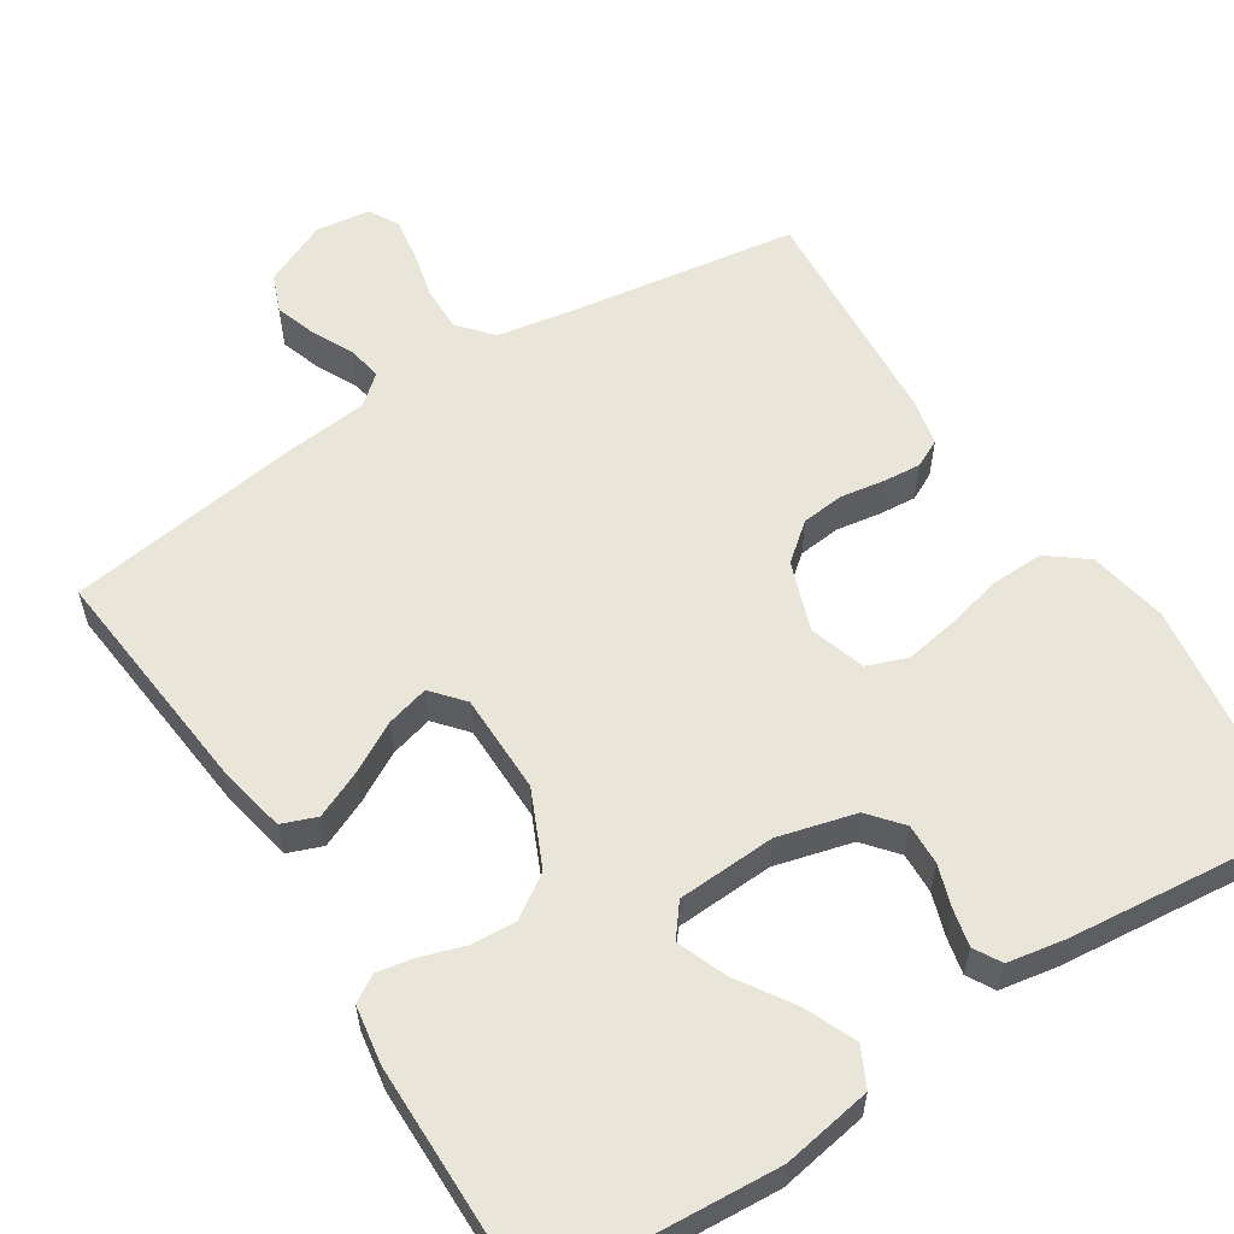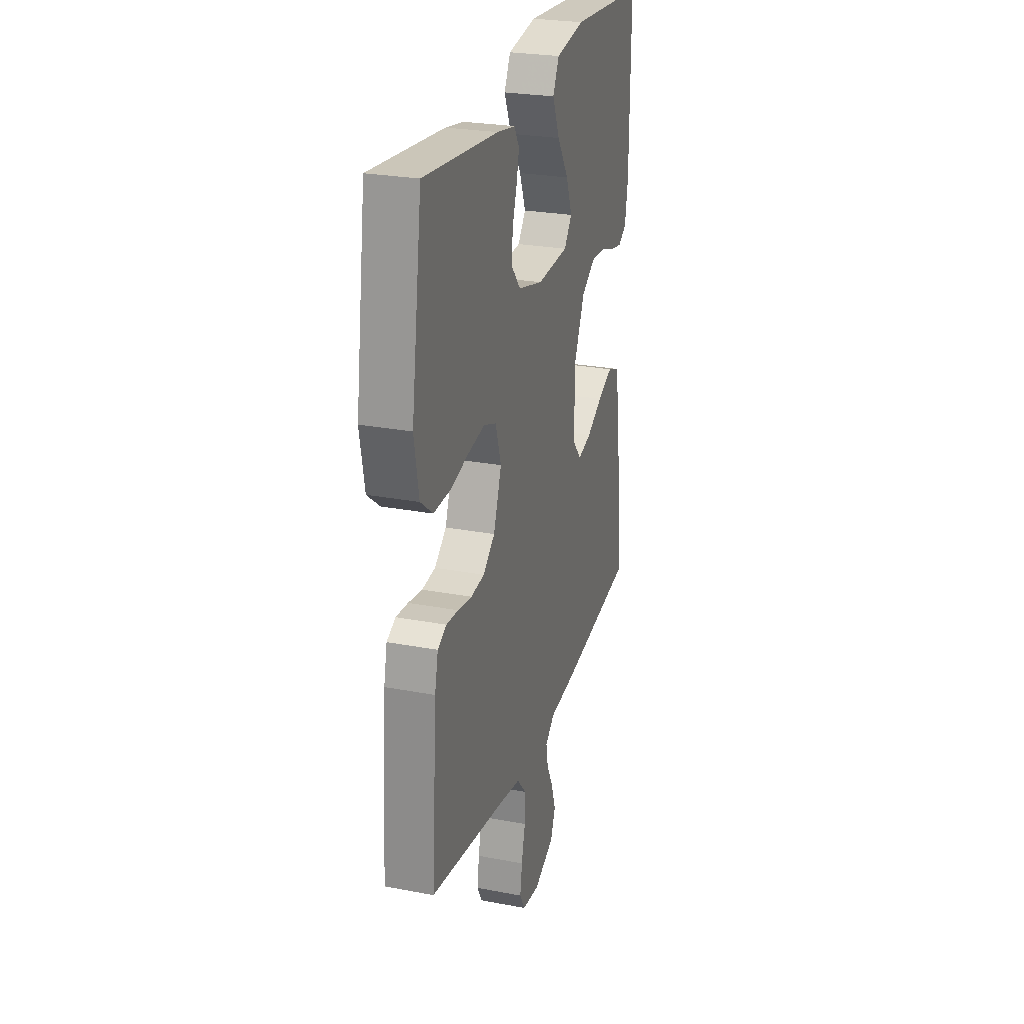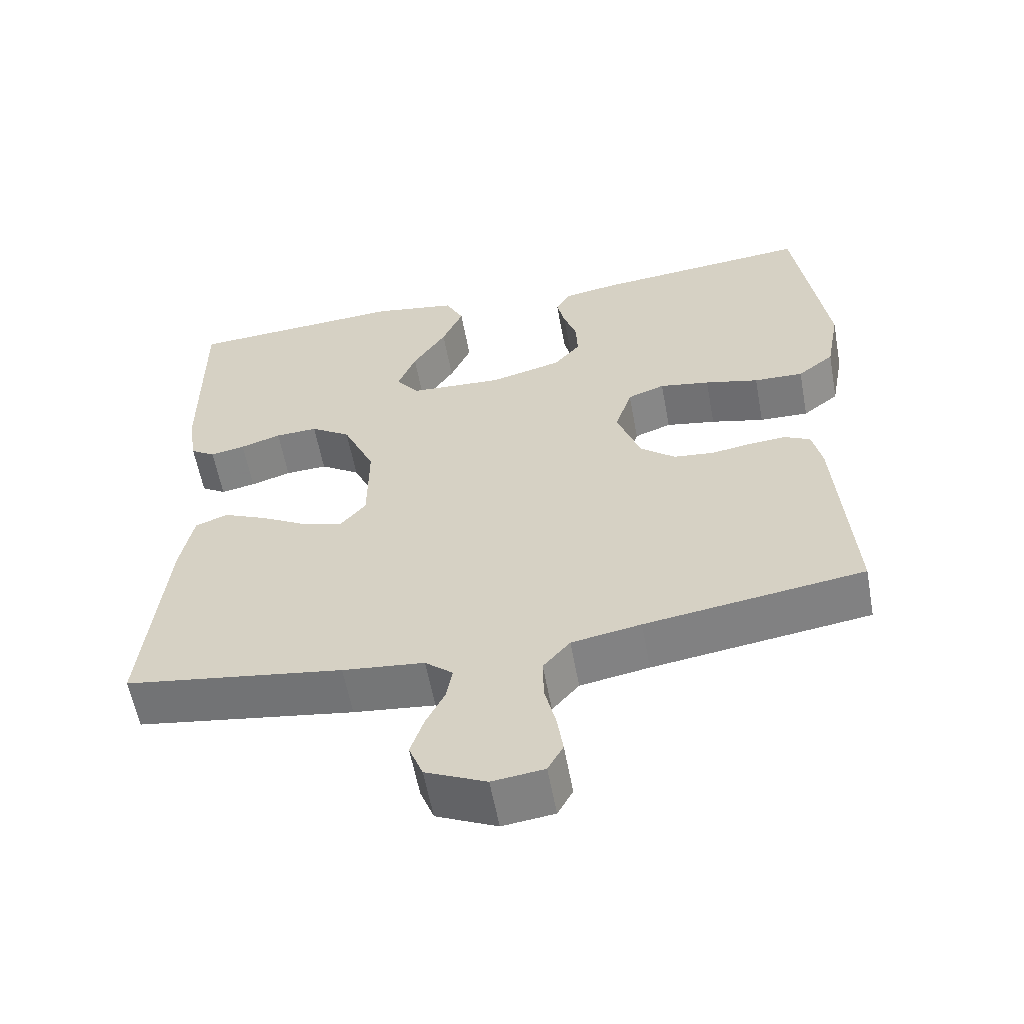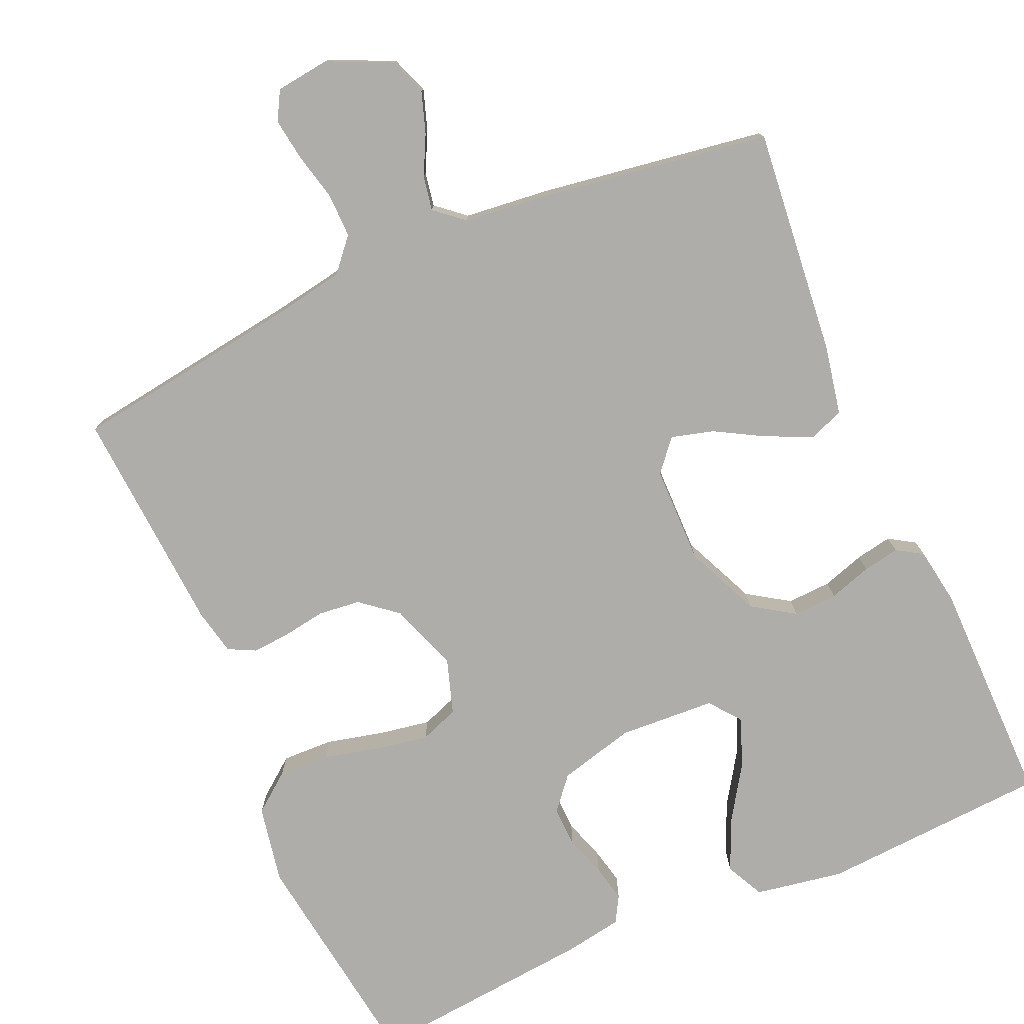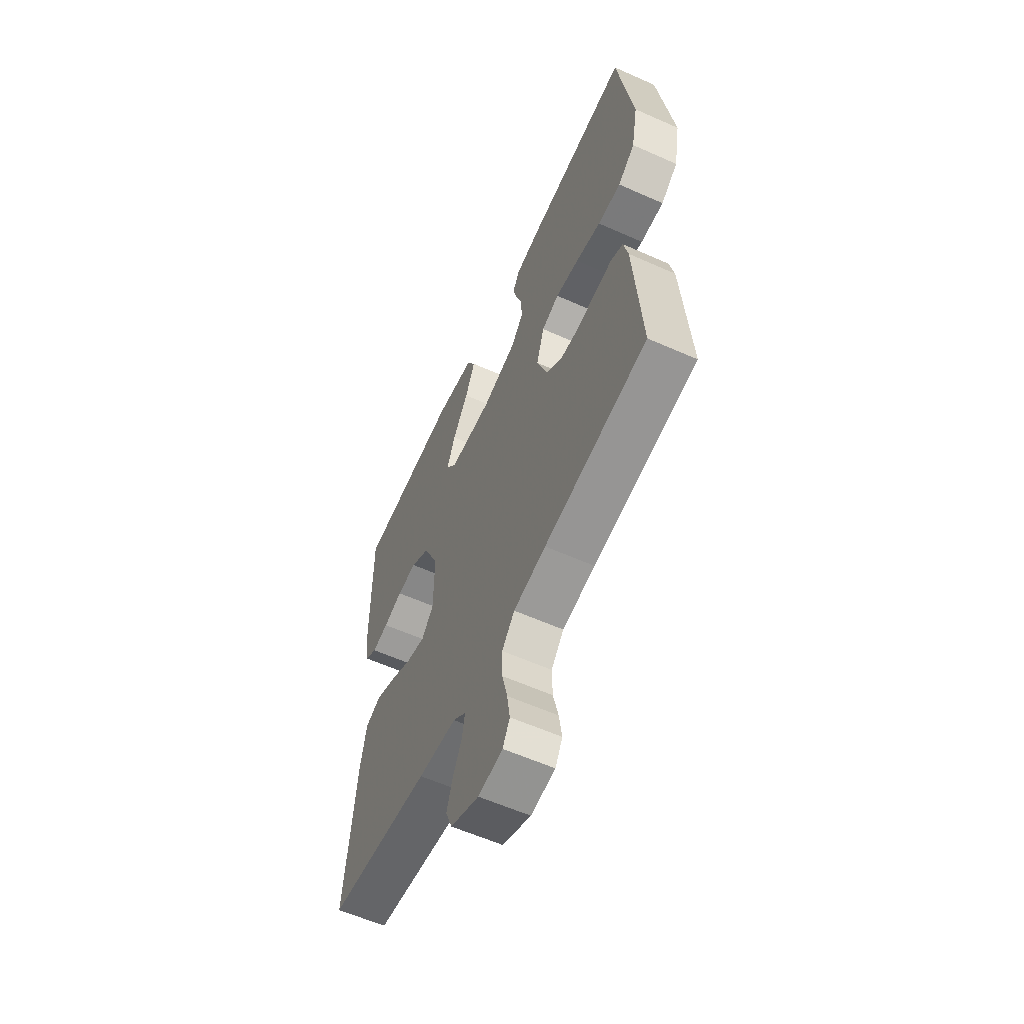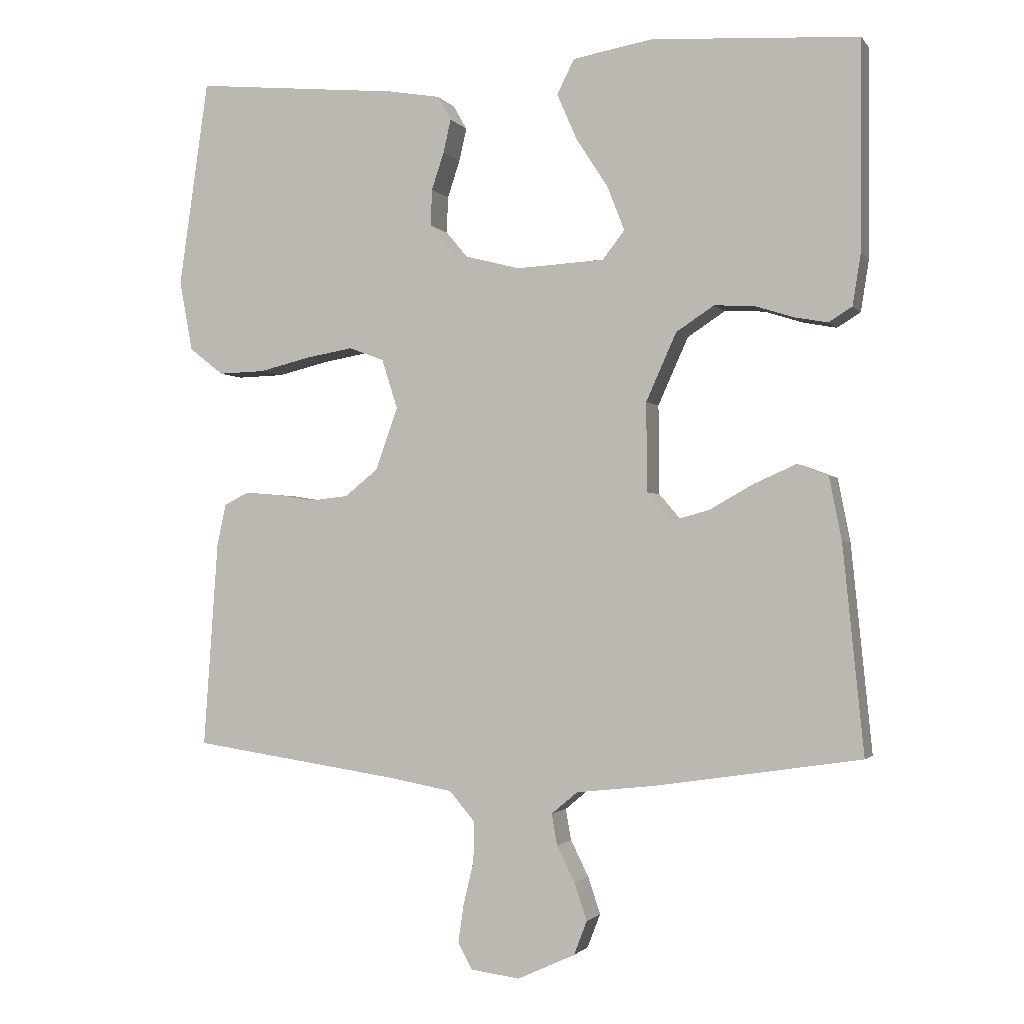
<metadata>
{"format":"obj","ext":"obj","renderer":"f3d","projection":"perspective","resolution":1024,"background":"white","views":[{"elev":57.9,"azim":-32.5,"up":"+Y"},{"elev":25.9,"azim":106.9,"up":"+Z"},{"elev":-58.6,"azim":10.4,"up":"+Z"},{"elev":-77.4,"azim":-156.4,"up":"+Y"},{"elev":-59.7,"azim":65.5,"up":"+Z"},{"elev":-1.7,"azim":-161.9,"up":"+Z"}]}
</metadata>
<code>
v 0.5 0.07 0.5
v 0.543 0.07 0.2
v 0.524 0.07 0.098
v 0.474 0.07 0.059
v 0.406 0.07 0.061
v 0.332 0.07 0.079
v 0.263 0.07 0.091
v 0.212 0.07 0.072
v 0.189 0.07 0
v 0.221 0.07 -0.09
v 0.269 0.07 -0.129
v 0.324 0.07 -0.135
v 0.381 0.07 -0.126
v 0.43 0.07 -0.122
v 0.466 0.07 -0.14
v 0.479 0.07 -0.2
v 0.5 0.07 -0.5
v 0.2 0.07 -0.544
v 0.105 0.07 -0.561
v 0.068 0.07 -0.604
v 0.069 0.07 -0.662
v 0.084 0.07 -0.725
v 0.092 0.07 -0.78
v 0.071 0.07 -0.818
v 0 0.07 -0.827
v -0.083 0.07 -0.789
v -0.102 0.07 -0.74
v -0.084 0.07 -0.686
v -0.058 0.07 -0.634
v -0.05 0.07 -0.589
v -0.088 0.07 -0.557
v -0.2 0.07 -0.545
v -0.5 0.07 -0.5
v -0.47 0.07 -0.2
v -0.452 0.07 -0.109
v -0.407 0.07 -0.092
v -0.346 0.07 -0.119
v -0.282 0.07 -0.155
v -0.227 0.07 -0.17
v -0.192 0.07 -0.129
v -0.191 0.07 0
v -0.235 0.07 0.098
v -0.29 0.07 0.134
v -0.348 0.07 0.131
v -0.404 0.07 0.113
v -0.452 0.07 0.104
v -0.486 0.07 0.125
v -0.498 0.07 0.2
v -0.5 0.07 0.5
v -0.2 0.07 0.519
v -0.084 0.07 0.499
v -0.059 0.07 0.449
v -0.088 0.07 0.382
v -0.134 0.07 0.311
v -0.159 0.07 0.247
v -0.127 0.07 0.206
v 0 0.07 0.199
v 0.1 0.07 0.225
v 0.136 0.07 0.268
v 0.134 0.07 0.321
v 0.116 0.07 0.375
v 0.105 0.07 0.423
v 0.125 0.07 0.458
v 0.2 0.07 0.471
v 0.5 0 0.5
v 0.543 0 0.2
v 0.524 0 0.098
v 0.474 0 0.059
v 0.406 0 0.061
v 0.332 0 0.079
v 0.263 0 0.091
v 0.212 0 0.072
v 0.189 0 0
v 0.221 0 -0.09
v 0.269 0 -0.129
v 0.324 0 -0.135
v 0.381 0 -0.126
v 0.43 0 -0.122
v 0.466 0 -0.14
v 0.479 0 -0.2
v 0.5 0 -0.5
v 0.2 0 -0.544
v 0.105 0 -0.561
v 0.068 0 -0.604
v 0.069 0 -0.662
v 0.084 0 -0.725
v 0.092 0 -0.78
v 0.071 0 -0.818
v 0 0 -0.827
v -0.083 0 -0.789
v -0.102 0 -0.74
v -0.084 0 -0.686
v -0.058 0 -0.634
v -0.05 0 -0.589
v -0.088 0 -0.557
v -0.2 0 -0.545
v -0.5 0 -0.5
v -0.47 0 -0.2
v -0.452 0 -0.109
v -0.407 0 -0.092
v -0.346 0 -0.119
v -0.282 0 -0.155
v -0.227 0 -0.17
v -0.192 0 -0.129
v -0.191 0 0
v -0.235 0 0.098
v -0.29 0 0.134
v -0.348 0 0.131
v -0.404 0 0.113
v -0.452 0 0.104
v -0.486 0 0.125
v -0.498 0 0.2
v -0.5 0 0.5
v -0.2 0 0.519
v -0.084 0 0.499
v -0.059 0 0.449
v -0.088 0 0.382
v -0.134 0 0.311
v -0.159 0 0.247
v -0.127 0 0.206
v 0 0 0.199
v 0.1 0 0.225
v 0.136 0 0.268
v 0.134 0 0.321
v 0.116 0 0.375
v 0.105 0 0.423
v 0.125 0 0.458
v 0.2 0 0.471
f 60 61 62 63
f 60 63 64 1
f 51 52 53 54
f 51 54 55
f 50 51 55
f 49 50 55
f 48 49 55 56
f 44 45 46 47
f 43 44 47 48
f 35 36 37 38
f 35 38 39
f 34 35 39
f 31 32 33 34
f 30 31 34 39
f 26 27 28 29
f 26 29 30
f 25 26 30
f 24 25 30
f 21 22 23 24
f 20 21 24 30
f 19 20 30 39
f 15 16 17 18
f 12 13 14 15
f 12 15 18 19
f 3 4 5 6
f 3 6 7
f 2 3 7
f 59 60 1 2
f 58 59 2 7
f 57 58 7 8
f 43 48 56 57
f 42 43 57 8
f 41 42 8 9
f 40 41 9 10
f 39 40 10 11
f 11 12 19 39
f 127 126 125 124
f 65 128 127 124
f 118 117 116 115
f 119 118 115
f 119 115 114
f 119 114 113
f 120 119 113 112
f 111 110 109 108
f 112 111 108 107
f 102 101 100 99
f 103 102 99
f 103 99 98
f 98 97 96 95
f 103 98 95 94
f 93 92 91 90
f 94 93 90
f 94 90 89
f 94 89 88
f 88 87 86 85
f 94 88 85 84
f 103 94 84 83
f 82 81 80 79
f 79 78 77 76
f 83 82 79 76
f 70 69 68 67
f 71 70 67
f 71 67 66
f 66 65 124 123
f 71 66 123 122
f 72 71 122 121
f 121 120 112 107
f 72 121 107 106
f 73 72 106 105
f 74 73 105 104
f 75 74 104 103
f 103 83 76 75
f 1 65 66 2
f 2 66 67 3
f 3 67 68 4
f 4 68 69 5
f 5 69 70 6
f 6 70 71 7
f 7 71 72 8
f 8 72 73 9
f 9 73 74 10
f 10 74 75 11
f 11 75 76 12
f 12 76 77 13
f 13 77 78 14
f 14 78 79 15
f 15 79 80 16
f 16 80 81 17
f 17 81 82 18
f 18 82 83 19
f 19 83 84 20
f 20 84 85 21
f 21 85 86 22
f 22 86 87 23
f 23 87 88 24
f 24 88 89 25
f 25 89 90 26
f 26 90 91 27
f 27 91 92 28
f 28 92 93 29
f 29 93 94 30
f 30 94 95 31
f 31 95 96 32
f 32 96 97 33
f 33 97 98 34
f 34 98 99 35
f 35 99 100 36
f 36 100 101 37
f 37 101 102 38
f 38 102 103 39
f 39 103 104 40
f 40 104 105 41
f 41 105 106 42
f 42 106 107 43
f 43 107 108 44
f 44 108 109 45
f 45 109 110 46
f 46 110 111 47
f 47 111 112 48
f 48 112 113 49
f 49 113 114 50
f 50 114 115 51
f 51 115 116 52
f 52 116 117 53
f 53 117 118 54
f 54 118 119 55
f 55 119 120 56
f 56 120 121 57
f 57 121 122 58
f 58 122 123 59
f 59 123 124 60
f 60 124 125 61
f 61 125 126 62
f 62 126 127 63
f 63 127 128 64
f 64 128 65 1

</code>
